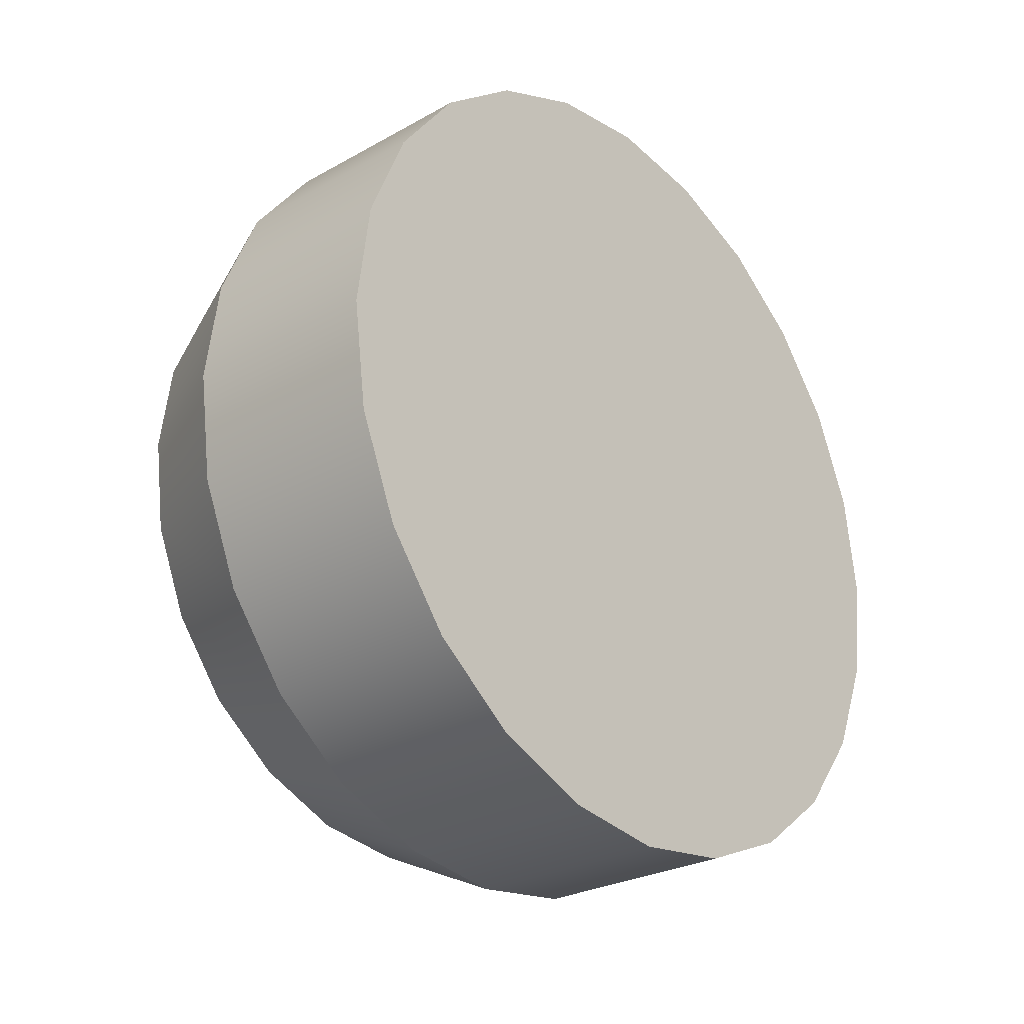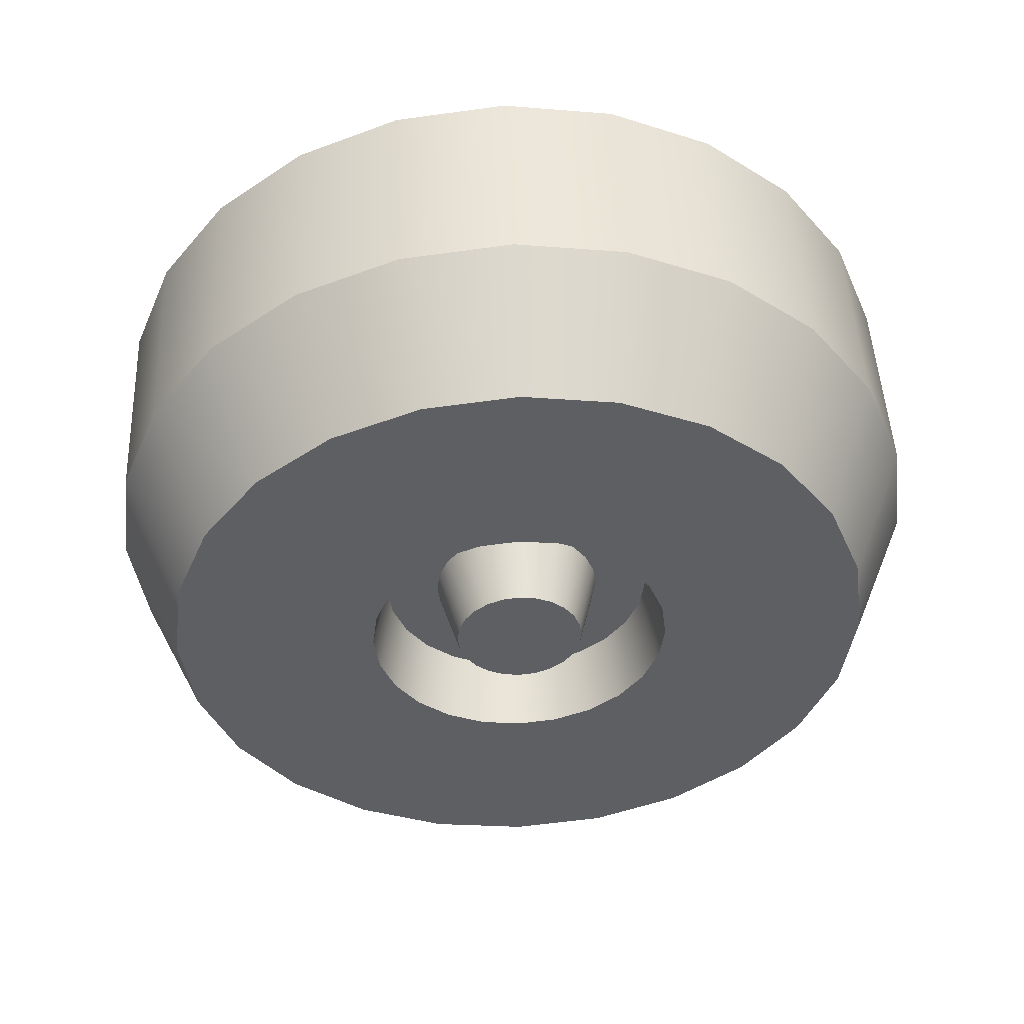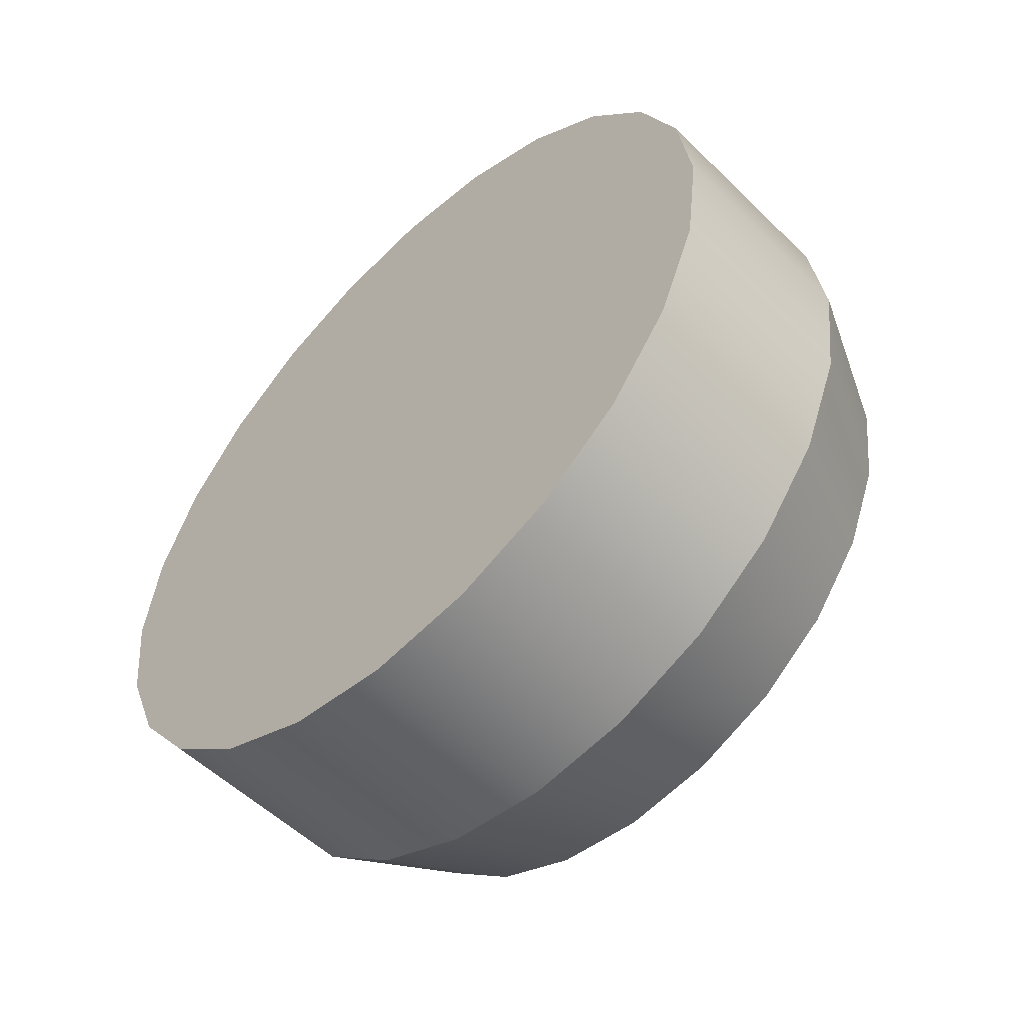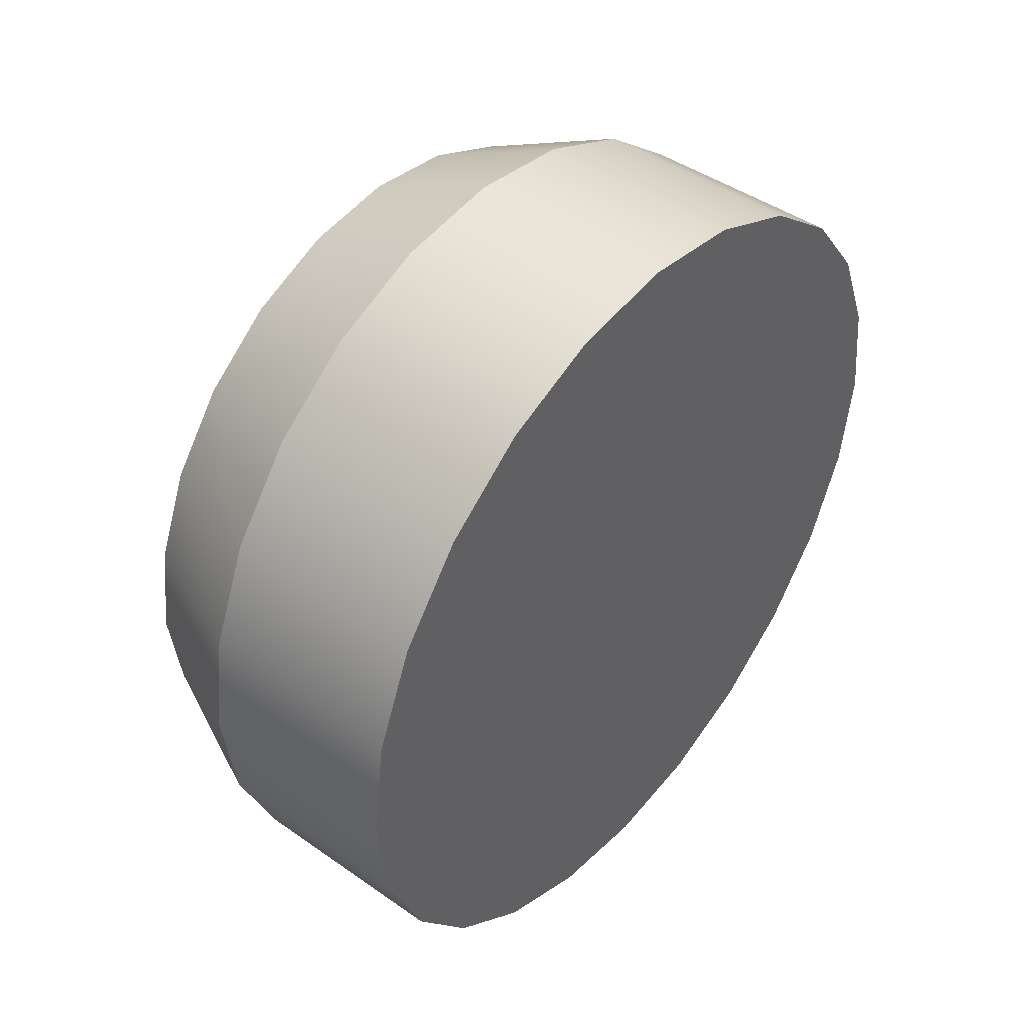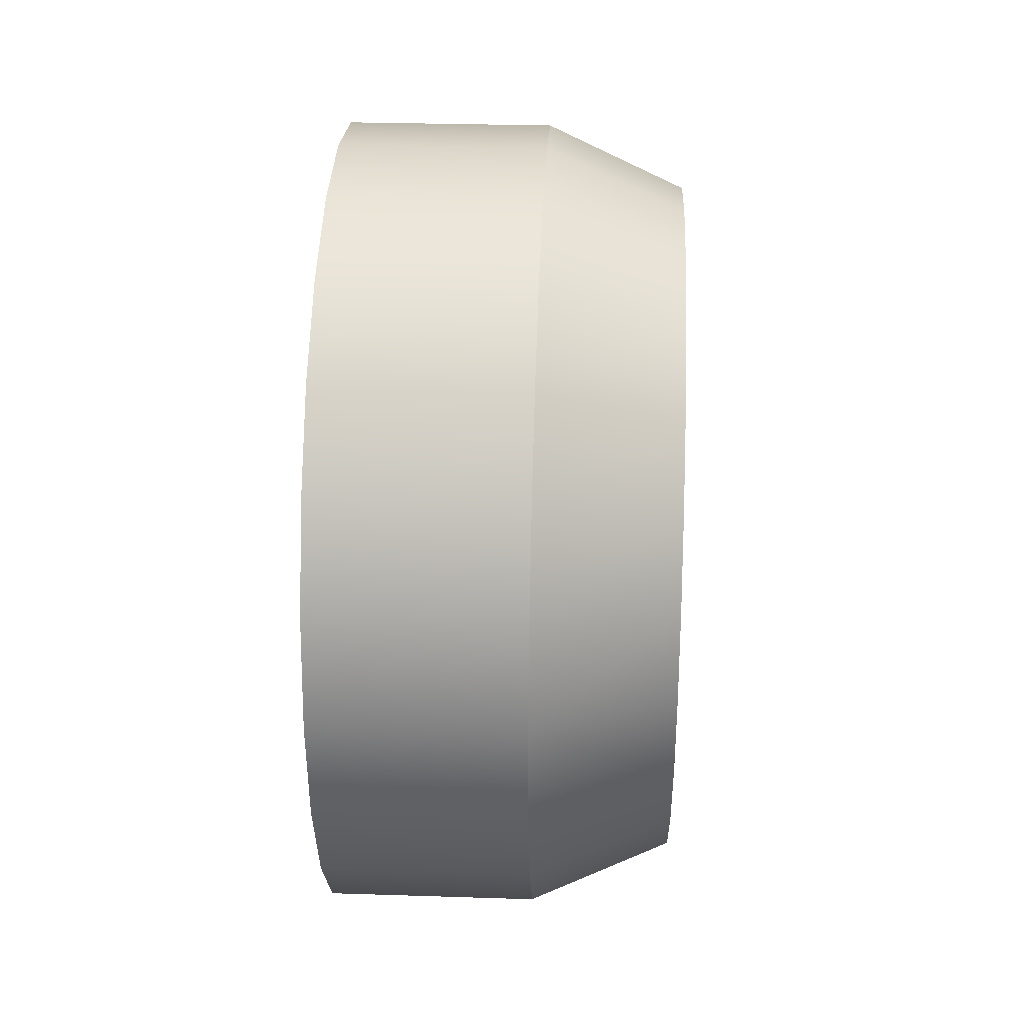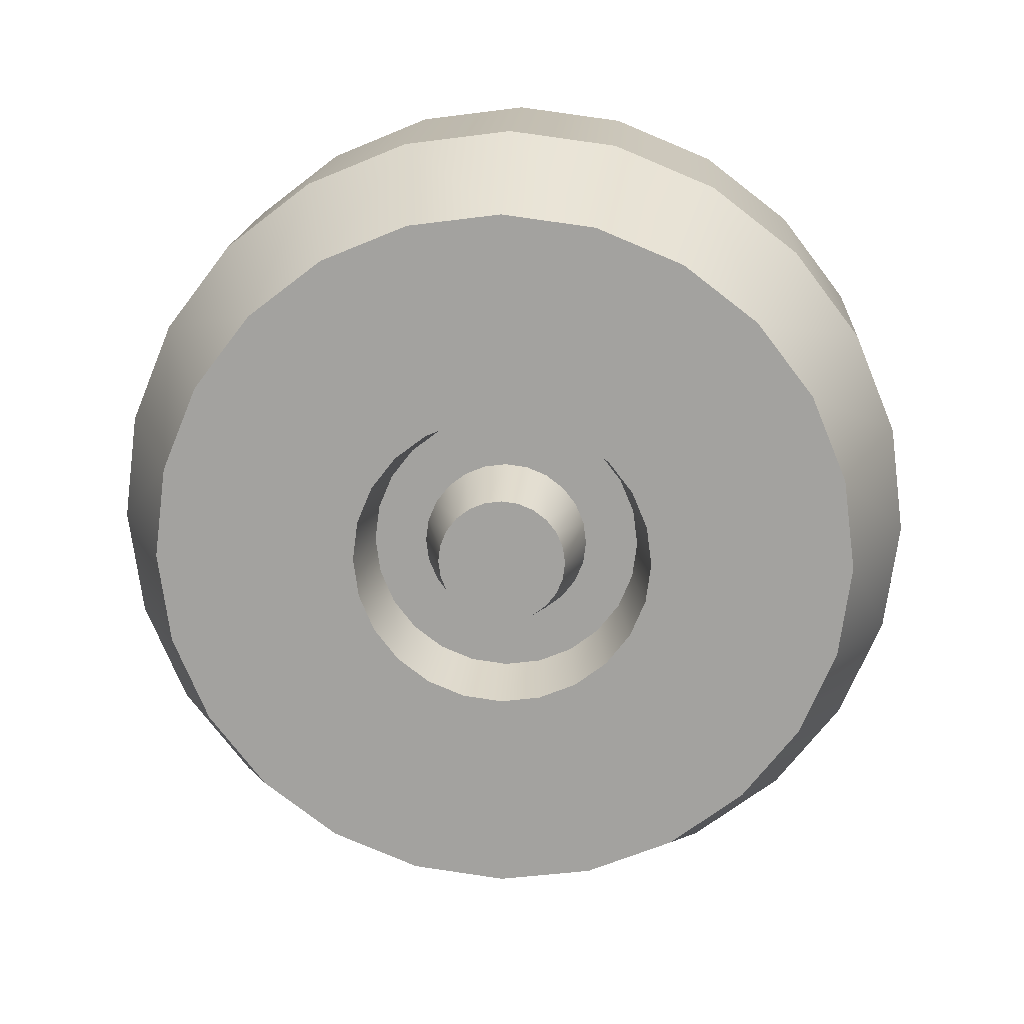
<metadata>
{"format":"obj","ext":"obj","renderer":"f3d","projection":"perspective","resolution":1024,"background":"white","views":[{"elev":-26.9,"azim":41.0,"up":"+Z"},{"elev":48.4,"azim":-92.6,"up":"+Y"},{"elev":-54.3,"azim":134.2,"up":"+Z"},{"elev":44.5,"azim":39.2,"up":"+Y"},{"elev":29.5,"azim":-177.3,"up":"+Y"},{"elev":17.1,"azim":-86.5,"up":"+Z"}]}
</metadata>
<code>
o wheelTruck
v -0.1125 -0.225 0
v -0 -0.2173 -0.05823
v -0 -0.225 -0
v -0.1125 -0.2173 -0.05823
v -0.1125 0 -0.225
v -0 -0.05823 -0.2173
v -0.1125 -0.05823 -0.2173
v -0 0 -0.225
v -0.1125 0.1949 0.1125
v -0.1875 0.1352 0.1352
v -0.1125 0.1591 0.1591
v -0.1875 0.1656 0.09563
v -0.1125 -0.1125 0.1949
v -0.1875 -0.1352 0.1352
v -0.1125 -0.1591 0.1591
v -0.1875 -0.09563 0.1656
v -0.1125 0.1125 0.1949
v -0.1875 0.09563 0.1656
v -0.1875 0.09563 -0.1656
v -0.1125 0.05823 -0.2173
v -0.1875 0.0495 -0.1847
v -0.1125 0.1125 -0.1949
v -0.1875 -0.1847 -0.0495
v -0.1125 -0.1949 -0.1125
v -0.1875 -0.1656 -0.09563
v -0.1875 0.1847 0.0495
v -0.1125 0.2173 0.05823
v -0 0.1949 -0.1125
v -0.1125 0.2173 -0.05823
v -0 0.2173 -0.05823
v -0.1125 0.1949 -0.1125
v -0 -0.1125 -0.1949
v -0.1125 -0.1125 -0.1949
v 0 -0.05823 0.2173
v 0 -0.1125 0.1949
v -0.1125 -0.05823 0.2173
v -0.1125 -0.1591 -0.1591
v -0.1875 -0.1352 -0.1352
v 0 0.1125 0.1949
v -0.1125 0.05823 0.2173
v 0 0.05823 0.2173
v 0 0.225 0
v 0 0.2173 0.05823
v -0.1125 0.225 0
v -0.1125 -0 0.225
v -0.1875 -0.0495 0.1847
v -0.1875 -0 0.1913
v -0 -0.1591 -0.1591
v -0.1125 -0.1949 0.1125
v -0.1875 -0.1656 0.09563
v 0 -0 0.225
v -0.1875 -0.09563 -0.1656
v -0 -0.1949 -0.1125
v 0 0.1949 0.1125
v 0 0.1591 0.1591
v -0.1875 0.0495 0.1847
v 0 -0.1949 0.1125
v 0 -0.1591 0.1591
v -0.1875 0 -0.1913
v -0.1875 -0.1913 0
v -0 0.05823 -0.2173
v -0 0.1125 -0.1949
v -0 0.1591 -0.1591
v 0 -0.2173 0.05823
v -0.1125 0.1591 -0.1591
v -0.1125 -0.2173 0.05823
v -0.1875 0.1847 -0.0495
v -0.1875 0.1656 -0.09563
v -0.1875 -0.0495 -0.1847
v -0.1875 0.1913 0
v -0.1875 0.1352 -0.1352
v -0.1875 -0.1847 0.0495
v -0.1875 0 -0.1157
v -0.1875 -0.02996 -0.1118
v -0.1875 -0.05787 -0.1002
v -0.1875 -0.08185 -0.08185
v -0.1875 -0.1002 -0.05787
v -0.1875 -0.1118 -0.02996
v -0.1875 -0.1157 0
v -0.1875 -0.1118 0.02996
v -0.1875 -0.1002 0.05787
v -0.1875 -0.08185 0.08185
v -0.1875 -0.05787 0.1002
v -0.1875 -0.02996 0.1118
v -0.1875 -0 0.1157
v -0.1875 0.02996 0.1118
v -0.1875 0.05787 0.1002
v -0.1875 0.08185 0.08185
v -0.1875 0.1002 0.05787
v -0.1875 0.1118 0.02996
v -0.1875 0.1157 0
v -0.1875 0.1118 -0.02996
v -0.1875 0.1002 -0.05787
v -0.1875 0.08185 -0.08185
v -0.1875 0.05787 -0.1002
v -0.1875 0.02996 -0.1118
v -0.1875 -0.05787 -0.05787
v -0.15 -0.06402 -0.03696
v -0.15 -0.05228 -0.05228
v -0.1875 -0.07088 -0.04092
v -0.1875 0.07088 0.04092
v -0.15 0.07141 0.01913
v -0.15 0.06402 0.03696
v -0.1875 0.07906 0.02118
v -0.1875 0.07906 -0.02118
v -0.15 0.06402 -0.03696
v -0.15 0.07141 -0.01913
v -0.1875 0.07088 -0.04092
v -0.15 -0.01913 -0.07141
v -0.1875 0 -0.08185
v -0.1875 -0.02118 -0.07906
v -0.15 0 -0.07393
v -0.15 0.05228 -0.05228
v -0.1875 0.04092 -0.07088
v -0.15 0.03696 -0.06402
v -0.1875 0.05787 -0.05787
v -0.1875 0.02118 -0.07906
v -0.15 0.01913 -0.07141
v -0.1875 -0.08185 0
v -0.15 -0.07141 0.01913
v -0.15 -0.07393 0
v -0.1875 -0.07906 0.02118
v -0.1875 0.08185 0
v -0.15 0.07393 0
v -0.15 -0.07141 -0.01913
v -0.1875 -0.07906 -0.02118
v -0.1875 -0.04092 -0.07088
v -0.15 -0.03696 -0.06402
v -0.1875 -0 0.08185
v -0.15 0.01913 0.07141
v -0.15 -0 0.07393
v -0.1875 0.02118 0.07906
v -0.1875 -0.07088 0.04092
v -0.1875 -0.05787 0.05787
v -0.1875 -0.04092 0.07088
v -0.1875 -0.02118 0.07906
v -0.1875 0.05787 0.05787
v -0.1875 0.04092 0.07088
v -0.15 -0.01913 0.07141
v -0.15 0 -0.04518
v -0.15 -0.01169 -0.04364
v -0.15 -0.02259 -0.03913
v -0.15 -0.03195 -0.03195
v -0.15 -0.03913 -0.02259
v -0.15 -0.04364 -0.01169
v -0.15 -0.04518 0
v -0.15 -0.04364 0.01169
v -0.15 -0.03913 0.02259
v -0.15 -0.06402 0.03696
v -0.15 -0.03195 0.03195
v -0.15 -0.02259 0.03913
v -0.15 -0.05228 0.05228
v -0.15 -0.01169 0.04364
v -0.15 -0 0.04518
v -0.15 0.01169 -0.04364
v -0.15 0.02259 -0.03913
v -0.15 0.03195 -0.03195
v -0.15 0.03913 -0.02259
v -0.15 0.04364 -0.01169
v -0.15 0.04518 0
v -0.15 0.04364 0.01169
v -0.15 0.03913 0.02259
v -0.15 0.03195 0.03195
v -0.15 0.02259 0.03913
v -0.15 0.05228 0.05228
v -0.15 0.01169 0.04364
v -0.15 -0.03696 0.06402
v -0.15 0.03696 0.06402
v -0.1875 -0.009005 -0.03361
v -0.1875 0 -0.03479
v -0.1875 -0.009005 0.03361
v -0.1875 -0 0.03479
v -0.1875 0.03013 -0.0174
v -0.1875 0.0246 -0.0246
v -0.1875 0.0246 0.0246
v -0.1875 0.0174 0.03013
v -0.1875 0.009005 -0.03361
v -0.1875 0.0174 -0.03013
v -0.1875 -0.03361 -0.009005
v -0.1875 -0.03013 -0.0174
v -0.1875 -0.03479 0
v -0.1875 0.03013 0.0174
v -0.1875 0.009005 0.03361
v -0.1875 -0.03361 0.009005
v -0.1875 -0.03013 0.0174
v -0.1875 0.03361 -0.009005
v -0.1875 0.03479 0
v -0.1875 0.03361 0.009005
v -0.1875 -0.0174 -0.03013
v -0.1875 -0.0246 -0.0246
v -0.1875 -0.0246 0.0246
v -0.1875 -0.0174 0.03013
f 1 2 3
f 2 1 4
f 5 6 7
f 6 5 8
f 9 10 11
f 10 9 12
f 13 14 15
f 14 13 16
f 17 10 18
f 10 17 11
f 19 20 21
f 20 19 22
f 23 24 4
f 24 23 25
f 26 9 27
f 9 26 12
f 28 29 30
f 29 28 31
f 7 32 33
f 32 7 6
f 34 13 35
f 13 34 36
f 25 37 24
f 37 25 38
f 39 40 41
f 40 39 17
f 42 27 43
f 27 42 44
f 45 46 36
f 46 45 47
f 33 48 37
f 48 33 32
f 14 49 15
f 49 14 50
f 51 36 34
f 36 51 45
f 38 33 37
f 33 38 52
f 4 53 2
f 53 4 24
f 54 11 55
f 11 54 9
f 40 47 45
f 47 40 56
f 43 9 54
f 9 43 27
f 15 57 58
f 57 15 49
f 55 17 39
f 17 55 11
f 21 5 59
f 5 21 20
f 36 16 13
f 16 36 46
f 30 44 42
f 44 30 29
f 60 4 1
f 4 60 23
f 61 6 8
f 6 61 32
f 32 61 62
f 32 62 63
f 32 63 48
f 48 63 28
f 48 28 53
f 53 28 30
f 53 30 2
f 2 30 42
f 2 42 3
f 3 42 43
f 3 43 64
f 64 43 54
f 64 54 57
f 57 54 55
f 57 55 58
f 58 55 39
f 58 39 35
f 35 39 41
f 35 41 34
f 34 41 51
f 41 45 51
f 45 41 40
f 63 31 28
f 31 63 65
f 22 61 20
f 61 22 62
f 24 48 53
f 48 24 37
f 66 3 64
f 3 66 1
f 20 8 5
f 8 20 61
f 31 67 29
f 67 31 68
f 40 18 56
f 18 40 17
f 52 7 33
f 7 52 69
f 29 70 44
f 70 29 67
f 65 68 31
f 68 65 71
f 44 26 27
f 26 44 70
f 35 15 58
f 15 35 13
f 50 66 49
f 66 50 72
f 49 64 57
f 64 49 66
f 72 1 66
f 1 72 60
f 71 22 19
f 22 71 65
f 65 62 22
f 62 65 63
f 69 5 7
f 5 69 59
f 69 21 59
f 21 69 52
f 21 52 19
f 19 52 38
f 19 38 71
f 71 38 25
f 71 25 73
f 73 25 74
f 74 25 75
f 75 25 76
f 76 25 23
f 76 23 77
f 77 23 78
f 78 23 60
f 78 60 79
f 79 60 72
f 79 72 80
f 80 72 81
f 81 72 50
f 81 50 82
f 82 50 83
f 83 50 14
f 83 14 84
f 84 14 85
f 10 85 14
f 10 86 85
f 10 87 86
f 12 87 10
f 12 88 87
f 12 89 88
f 26 89 12
f 26 90 89
f 70 90 26
f 70 91 90
f 70 92 91
f 67 92 70
f 67 93 92
f 67 94 93
f 68 94 67
f 68 95 94
f 68 96 95
f 68 73 96
f 73 68 71
f 10 14 16
f 10 16 18
f 18 16 46
f 18 46 56
f 56 46 47
f 97 98 99
f 98 97 100
f 101 102 103
f 102 101 104
f 105 106 107
f 106 105 108
f 109 110 111
f 110 109 112
f 113 114 115
f 114 113 116
f 115 117 118
f 117 115 114
f 119 120 121
f 120 119 122
f 123 107 124
f 107 123 105
f 100 125 98
f 125 100 126
f 99 127 97
f 127 99 128
f 129 130 131
f 130 129 132
f 106 116 113
f 116 106 108
f 76 111 110
f 111 76 77
f 111 77 127
f 127 77 97
f 97 77 100
f 100 77 78
f 100 78 126
f 126 78 79
f 126 79 119
f 119 79 122
f 122 79 80
f 122 80 133
f 133 80 81
f 133 81 134
f 134 81 135
f 135 81 82
f 135 82 136
f 136 82 129
f 129 82 88
f 88 82 87
f 87 82 83
f 87 83 84
f 87 84 86
f 86 84 85
f 74 96 73
f 96 74 75
f 96 75 95
f 95 75 76
f 95 76 110
f 95 110 94
f 94 110 117
f 94 117 93
f 93 117 114
f 93 114 116
f 93 116 108
f 93 108 92
f 92 108 105
f 92 105 91
f 91 105 123
f 91 123 104
f 91 104 90
f 90 104 101
f 90 101 89
f 89 101 137
f 89 137 138
f 89 138 88
f 88 138 132
f 88 132 129
f 129 139 136
f 139 129 131
f 109 118 112
f 118 109 128
f 118 128 115
f 115 128 99
f 115 99 113
f 113 99 98
f 113 98 140
f 140 98 141
f 141 98 142
f 142 98 143
f 143 98 125
f 143 125 144
f 144 125 145
f 145 125 121
f 145 121 146
f 146 121 147
f 147 121 120
f 147 120 148
f 148 120 149
f 148 149 150
f 150 149 151
f 151 149 152
f 151 152 153
f 153 152 154
f 140 106 113
f 106 140 155
f 106 155 156
f 106 156 157
f 106 157 107
f 107 157 158
f 107 158 159
f 107 159 124
f 124 159 160
f 124 160 161
f 124 161 102
f 102 161 162
f 102 162 103
f 103 162 163
f 103 163 164
f 103 164 165
f 165 164 166
f 165 166 154
f 165 154 152
f 165 152 167
f 165 167 168
f 168 167 139
f 168 139 130
f 130 139 131
f 128 111 127
f 111 128 109
f 112 117 110
f 117 112 118
f 135 152 134
f 152 135 167
f 132 168 130
f 168 132 138
f 104 124 102
f 124 104 123
f 137 103 165
f 103 137 101
f 136 167 135
f 167 136 139
f 120 133 149
f 133 120 122
f 133 152 149
f 152 133 134
f 125 119 121
f 119 125 126
f 138 165 168
f 165 138 137
f 169 140 141
f 140 169 170
f 154 171 153
f 171 154 172
f 157 173 158
f 173 157 174
f 164 175 176
f 175 164 163
f 177 140 170
f 140 177 155
f 178 155 177
f 155 178 156
f 179 144 145
f 144 179 180
f 181 145 146
f 145 181 179
f 162 175 163
f 175 162 182
f 154 183 172
f 183 154 166
f 147 181 146
f 181 147 184
f 185 147 148
f 147 185 184
f 186 160 159
f 160 186 187
f 158 186 159
f 186 158 173
f 187 161 160
f 161 187 188
f 174 156 178
f 156 174 157
f 169 177 170
f 177 169 189
f 177 189 178
f 178 189 190
f 178 190 174
f 174 190 180
f 174 180 173
f 173 180 186
f 186 180 179
f 186 179 187
f 187 179 181
f 187 181 184
f 187 184 188
f 188 184 185
f 188 185 182
f 182 185 191
f 182 191 175
f 175 191 192
f 175 192 176
f 176 192 183
f 183 192 171
f 183 171 172
f 191 148 150
f 148 191 185
f 166 176 183
f 176 166 164
f 151 191 150
f 191 151 192
f 189 141 142
f 141 189 169
f 180 143 144
f 143 180 190
f 153 192 151
f 192 153 171
f 190 142 143
f 142 190 189
f 161 182 162
f 182 161 188

</code>
